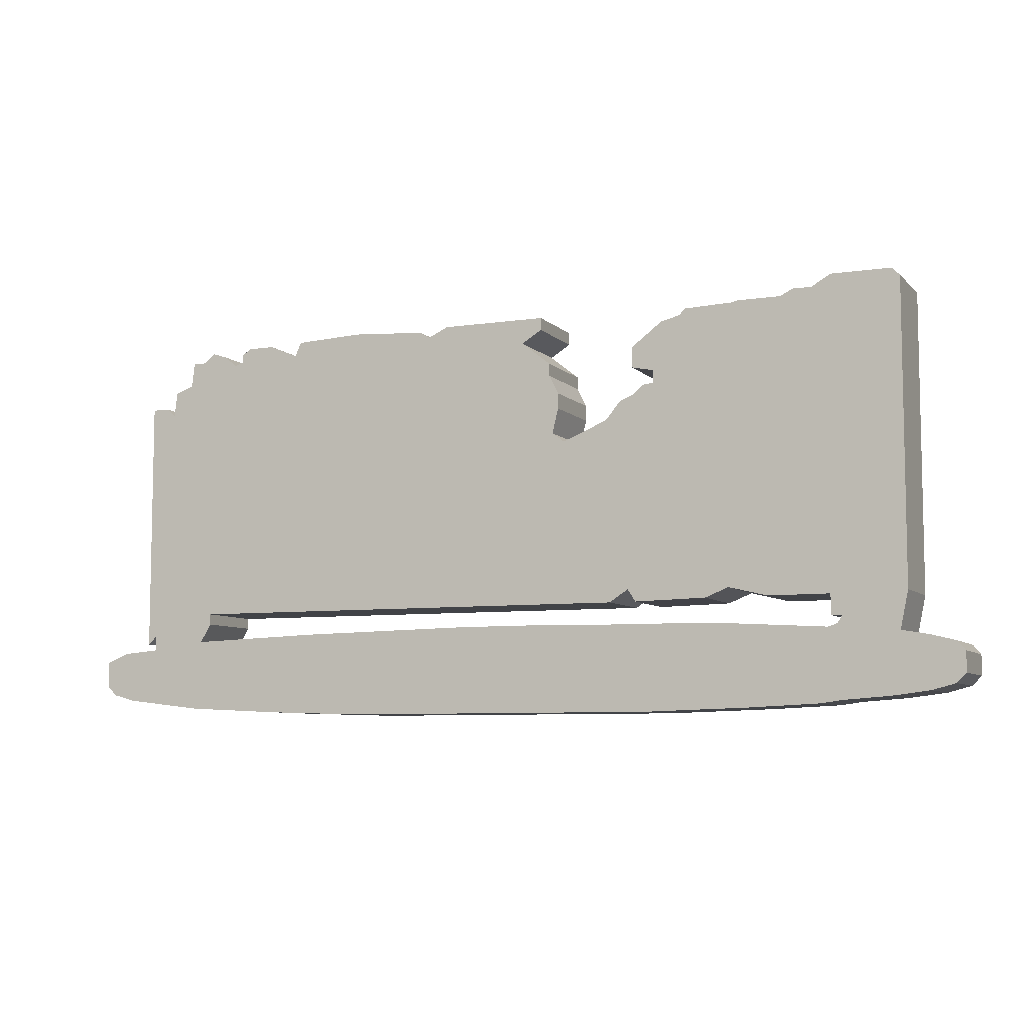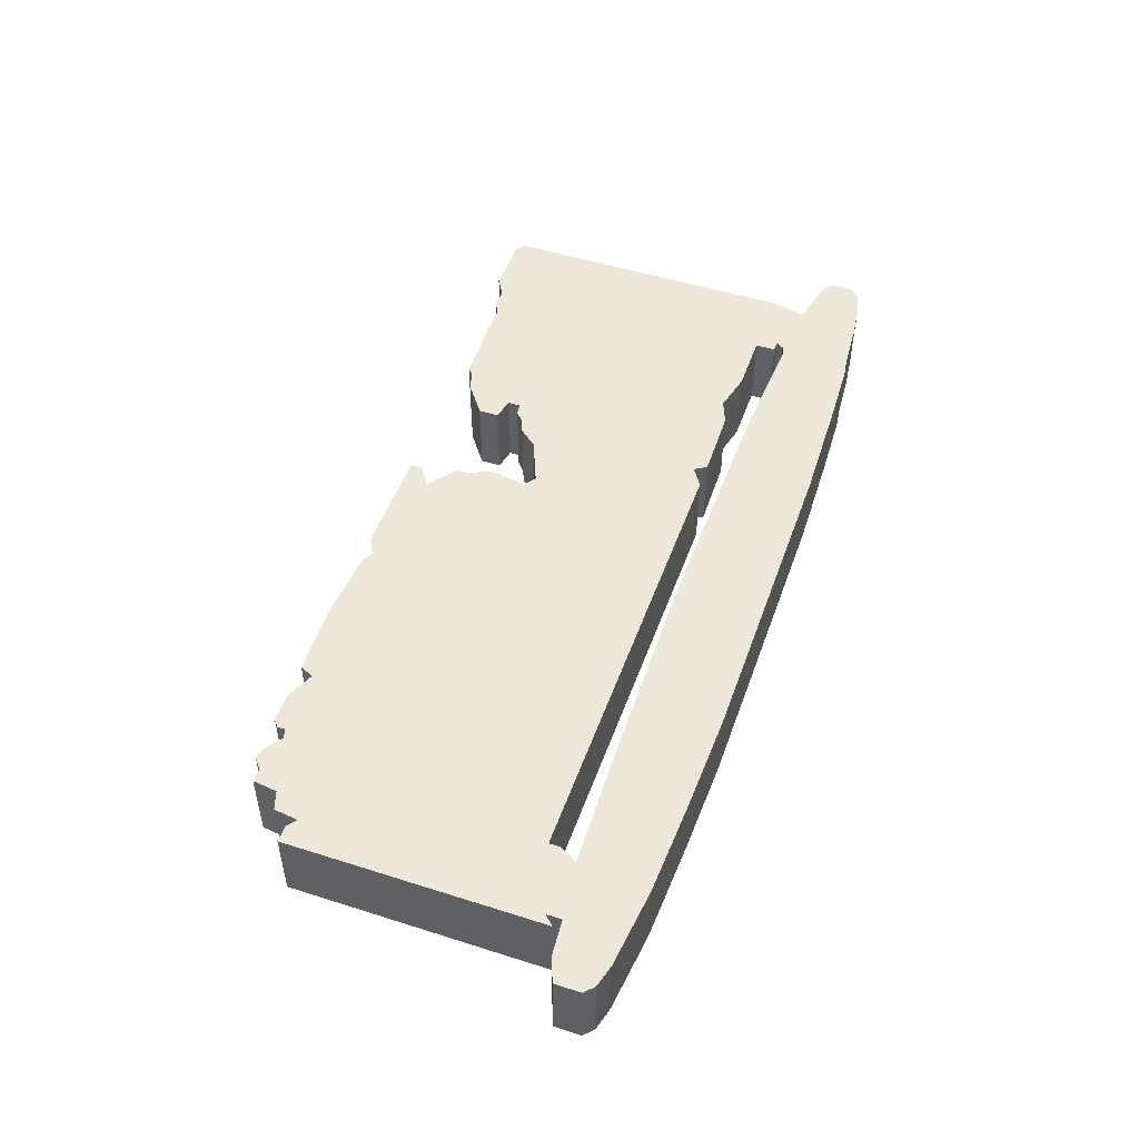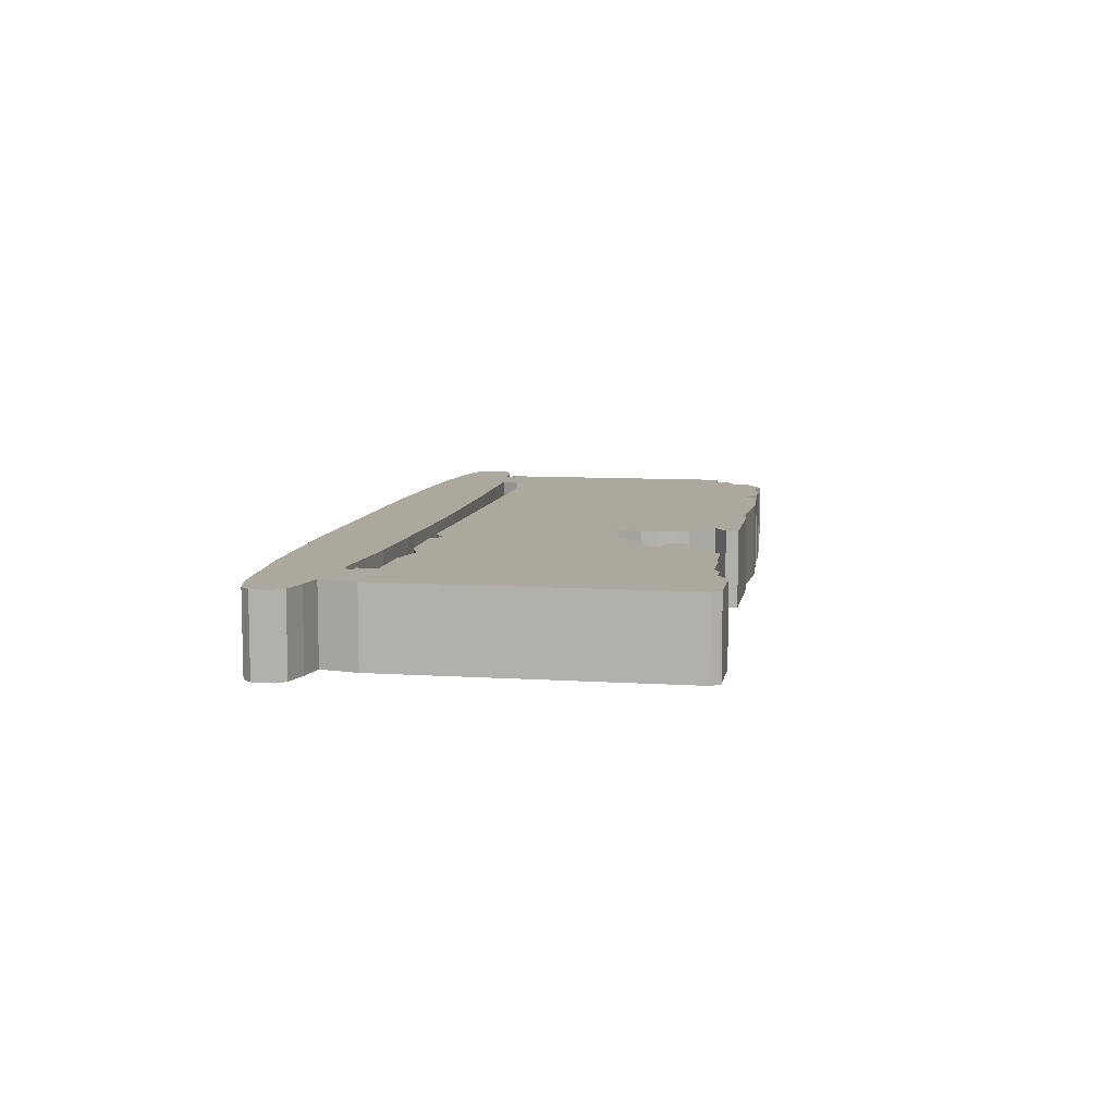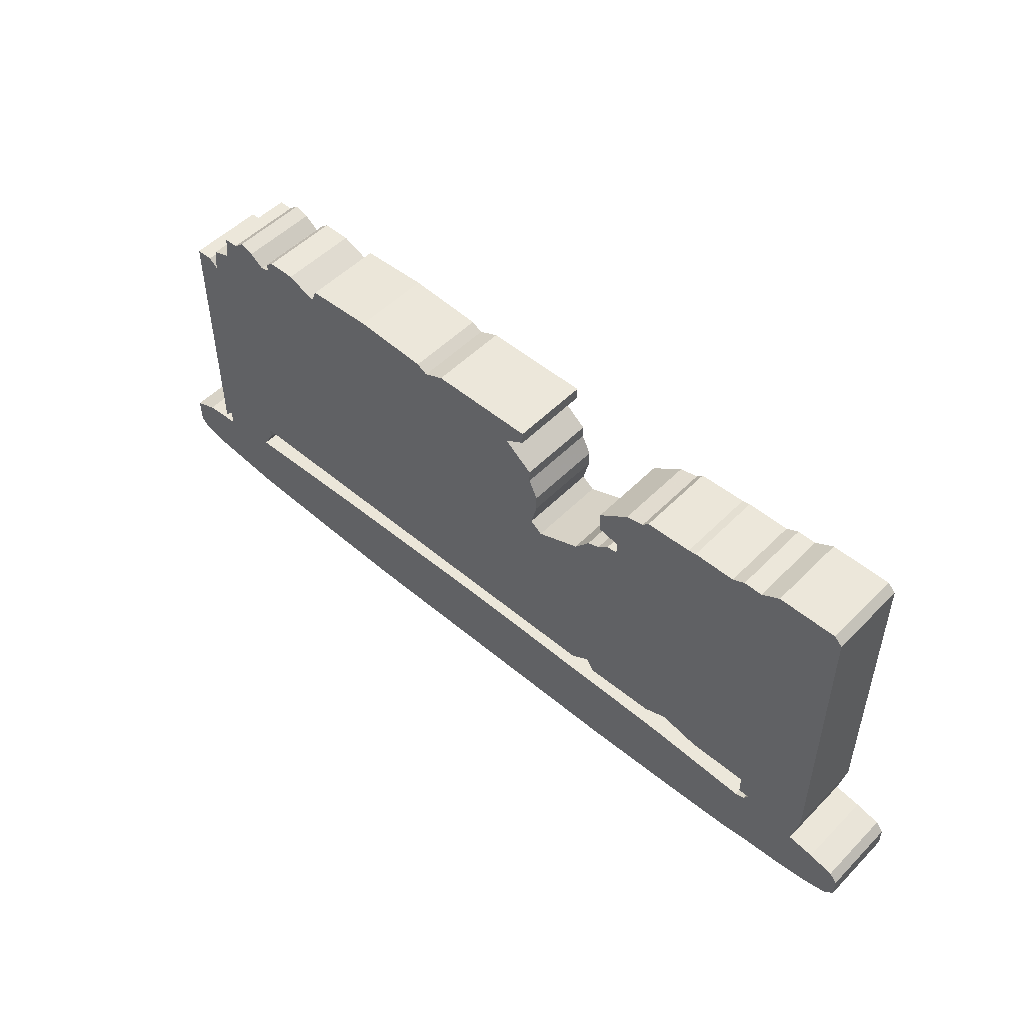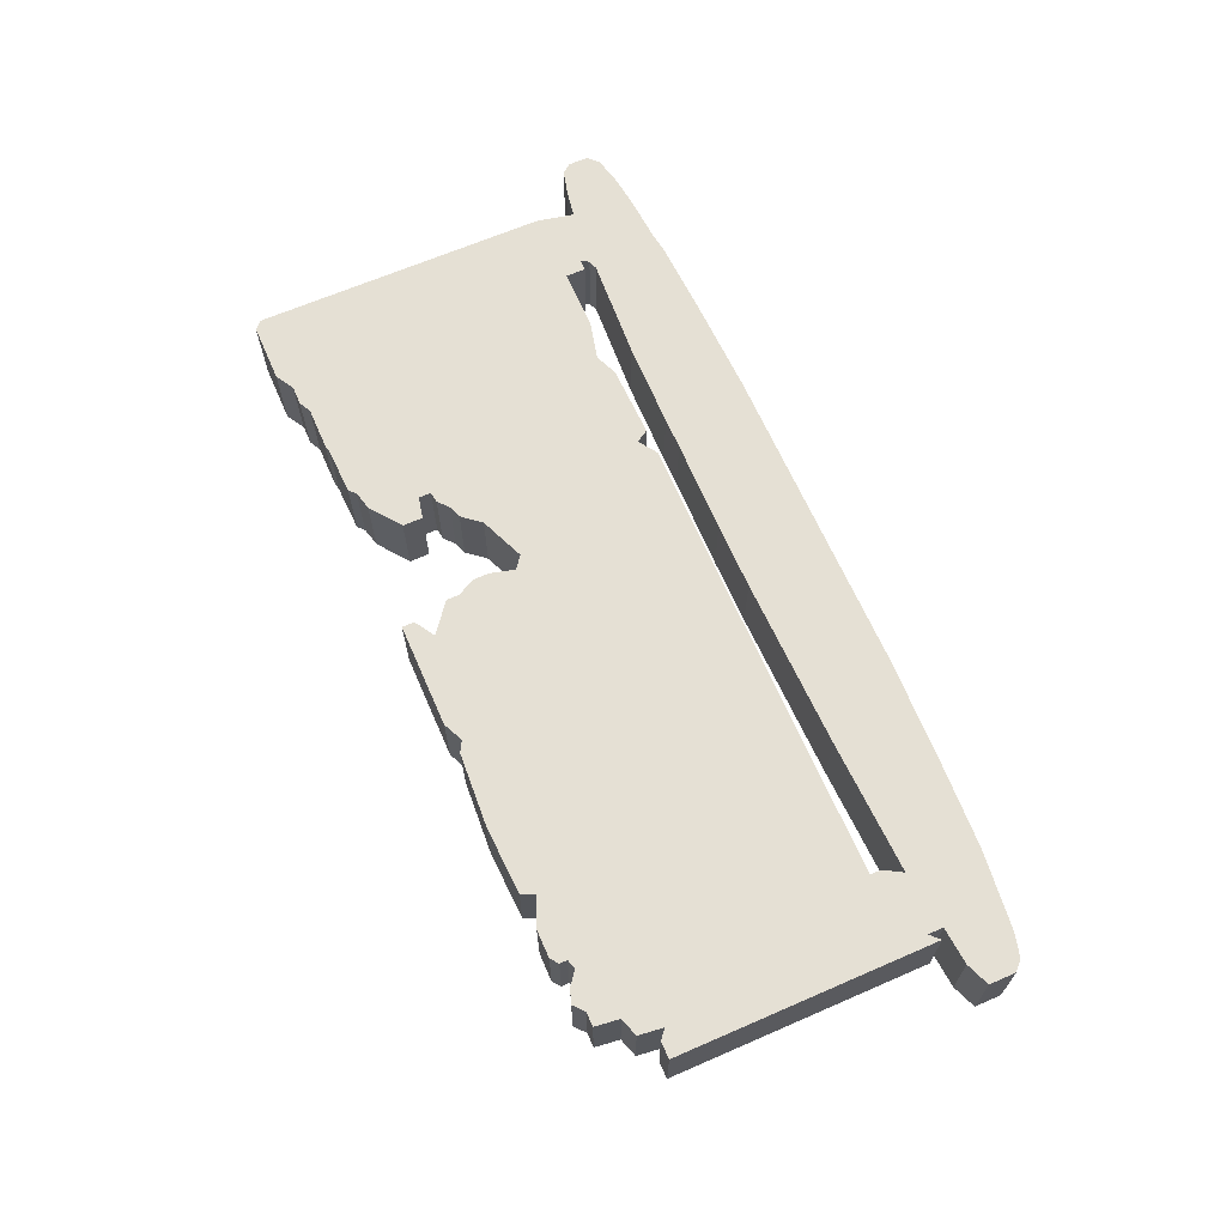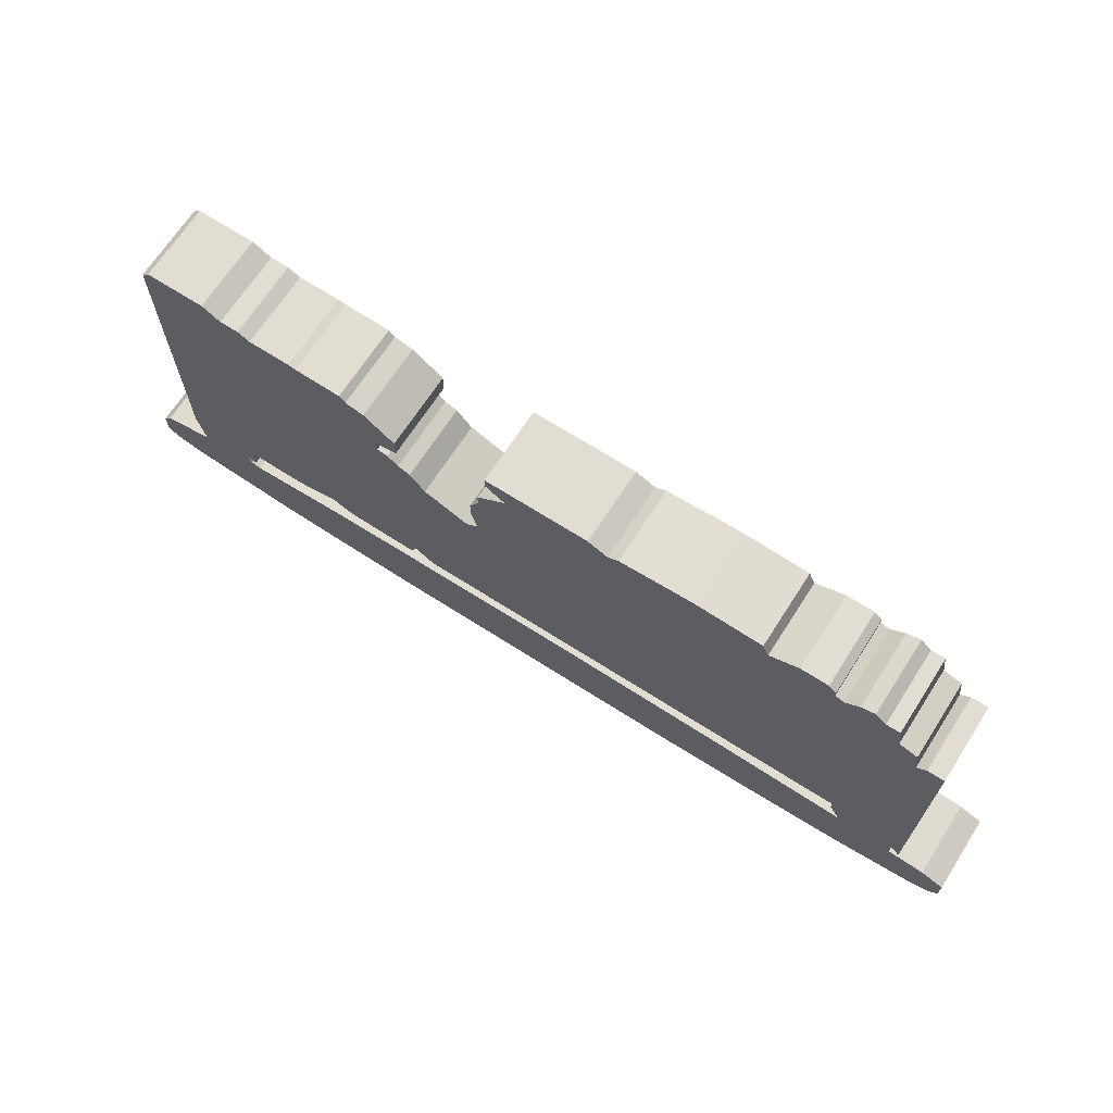
<metadata>
{"format":"obj","ext":"obj","renderer":"f3d","projection":"perspective","resolution":1024,"background":"white","views":[{"elev":-7.2,"azim":23.6,"up":"+Y"},{"elev":49.8,"azim":-70.7,"up":"+Z"},{"elev":8.6,"azim":99.9,"up":"+Z"},{"elev":51.0,"azim":42.5,"up":"+Y"},{"elev":65.5,"azim":-113.6,"up":"+Z"},{"elev":68.1,"azim":-147.3,"up":"+Y"}]}
</metadata>
<code>
g sbg_greathole_c_gate06_02
v 2.14 2.6 0
v 2.02 2.6 0
v 1.94 2.56 0
v 1.67 2.56 0
v 1.62 2.55 0
v 1.32 2.54 0
v 1.28 2.5 0
v 1.16 2.47 0
v 0.96 2.32 0
v 0.96 2.19 0
v 1.1 2.16 0
v 1.1 2.08 0
v 1.03 2.07 0
v 0.96 2.01 0
v 0.88 1.98 0
v 0.78 1.86 0
v 0.49 1.74 0
v 0.41 1.8 0
v 0.45 1.96 0
v 0.45 2.06 0
v 0.39 2.18 0
v 0.39 2.26 0
v 0.2 2.41 0
v 0.33 2.49 0
v 0.33 2.57 0
v -0.35 2.57 0
v -0.48 2.51 0
v -0.55 2.55 0
v -1.03 2.58 0
v -1.47 2.56 0
v -1.51 2.47 0
v -1.7 2.55 0
v -1.88 2.55 0
v -1.93 2.51 0
v -1.93 2.46 0
v -1.99 2.44 0
v -2.08 2.51 0
v -2.17 2.54 0
v -2.24 2.48 0
v -2.33 2.48 0
v -2.35 2.32 0
v -2.47 2.28 0
v -2.49 2.12 0
v -2.55 2.17 0
v -2.66 2.17 0
v -2.66 0.5 0
v -2.6 0.56 0
v -2.6 0.46 0
v -2.84 0.44 0
v -2.99 0.38 0
v -2.99 0.21 0
v -2.93 0.15 0
v -2.78 0.11 0
v -2.27 0.05 0
v -1.65 0.02 0
v -1.01 0 0
v 1.04 0 0
v 1.7 0.02 0
v 2.14 0.04 0
v 2.29 0.06 0
v 2.57 0.08 0
v 2.81 0.11 0
v 2.96 0.15 0
v 3.02 0.21 0
v 3.02 0.34 0
v 2.97 0.4 0
v 2.81 0.44 0
v 2.64 0.47 0
v 2.69 0.71 0
v 2.69 2.62 0
v 2.64 2.67 0
v 2.26 2.67 0
v 0.97 0.69 0
v 1.43 0.7 0
v 1.58 0.76 0
v 1.83 0.7 0
v 2.22 0.7 0
v 2.22 0.57 0
v 2.29 0.57 0
v 2.26 0.52 0
v 2.2 0.5 0
v 1.54 0.54 0
v 0.99 0.55 0
v 0.79 0.55 0
v 0.18 0.56 0
v -0.25 0.56 0
v -1.36 0.54 0
v -2.23 0.51 0
v -2.16 0.63 0
v -2.16 0.7 0
v 0.8 0.69 0
v 0.92 0.77 0
v 2.14 2.6 0.5
v 2.02 2.6 0.5
v 1.94 2.56 0.5
v 1.67 2.56 0.5
v 1.62 2.55 0.5
v 1.32 2.54 0.5
v 1.28 2.5 0.5
v 1.16 2.47 0.5
v 0.96 2.32 0.5
v 0.96 2.19 0.5
v 1.1 2.16 0.5
v 1.1 2.08 0.5
v 1.03 2.07 0.5
v 0.96 2.01 0.5
v 0.88 1.98 0.5
v 0.78 1.86 0.5
v 0.49 1.74 0.5
v 0.41 1.8 0.5
v 0.45 1.96 0.5
v 0.45 2.06 0.5
v 0.39 2.18 0.5
v 0.39 2.26 0.5
v 0.2 2.41 0.5
v 0.33 2.49 0.5
v 0.33 2.57 0.5
v -0.35 2.57 0.5
v -0.48 2.51 0.5
v -0.55 2.55 0.5
v -1.03 2.58 0.5
v -1.47 2.56 0.5
v -1.51 2.47 0.5
v -1.7 2.55 0.5
v -1.88 2.55 0.5
v -1.93 2.51 0.5
v -1.93 2.46 0.5
v -1.99 2.44 0.5
v -2.08 2.51 0.5
v -2.17 2.54 0.5
v -2.24 2.48 0.5
v -2.33 2.48 0.5
v -2.35 2.32 0.5
v -2.47 2.28 0.5
v -2.49 2.12 0.5
v -2.55 2.17 0.5
v -2.66 2.17 0.5
v -2.66 0.5 0.5
v -2.6 0.56 0.5
v -2.6 0.46 0.5
v -2.84 0.44 0.5
v -2.99 0.38 0.5
v -2.99 0.21 0.5
v -2.93 0.15 0.5
v -2.78 0.11 0.5
v -2.27 0.05 0.5
v -1.65 0.02 0.5
v -1.01 0 0.5
v 1.04 0 0.5
v 1.7 0.02 0.5
v 2.14 0.04 0.5
v 2.29 0.06 0.5
v 2.57 0.08 0.5
v 2.81 0.11 0.5
v 2.96 0.15 0.5
v 3.02 0.21 0.5
v 3.02 0.34 0.5
v 2.97 0.4 0.5
v 2.81 0.44 0.5
v 2.64 0.47 0.5
v 2.69 0.71 0.5
v 2.69 2.62 0.5
v 2.64 2.67 0.5
v 2.26 2.67 0.5
v 0.97 0.69 0.5
v 1.43 0.7 0.5
v 1.58 0.76 0.5
v 1.83 0.7 0.5
v 2.22 0.7 0.5
v 2.22 0.57 0.5
v 2.29 0.57 0.5
v 2.26 0.52 0.5
v 2.2 0.5 0.5
v 1.54 0.54 0.5
v 0.99 0.55 0.5
v 0.79 0.55 0.5
v 0.18 0.56 0.5
v -0.25 0.56 0.5
v -1.36 0.54 0.5
v -2.23 0.51 0.5
v -2.16 0.63 0.5
v -2.16 0.7 0.5
v 0.8 0.69 0.5
v 0.92 0.77 0.5
g sbg_greathole_c_gate06_02_0
f 72 71 70
f 77 1 69
f 1 70 69
f 68 67 62
f 67 66 63
f 64 63 65
f 63 66 65
f 67 63 62
f 68 62 61
f 69 68 79
f 57 83 82
f 57 56 85
f 56 86 85
f 56 55 87
f 52 51 49
f 49 48 53
f 54 53 48
f 54 48 88
f 55 54 88
f 53 52 49
f 50 49 51
f 56 87 86
f 47 46 45
f 47 45 43
f 48 47 88
f 45 44 43
f 47 43 90
f 43 42 41
f 41 40 39
f 43 41 36
f 41 39 36
f 39 38 37
f 90 43 36
f 36 39 37
f 35 34 33
f 90 36 31
f 36 35 31
f 35 33 32
f 31 30 29
f 31 35 32
f 31 29 90
f 90 29 27
f 29 28 27
f 90 27 18
f 25 24 23
f 26 25 23
f 18 27 23
f 23 22 21
f 21 20 19
f 21 19 18
f 16 15 14
f 14 13 12
f 16 14 75
f 11 10 9
f 11 9 8
f 12 11 5
f 11 8 7
f 11 7 5
f 7 6 5
f 12 5 4
f 12 4 3
f 14 12 75
f 12 3 75
f 75 3 76
f 74 92 75
f 17 16 92
f 18 17 91
f 74 73 92
f 17 92 91
f 18 91 90
f 27 26 23
f 21 18 23
f 47 90 88
f 90 89 88
f 55 88 87
f 57 85 84
f 57 84 83
f 58 57 82
f 58 82 81
f 59 58 81
f 60 59 81
f 60 81 80
f 61 60 80
f 80 79 68
f 61 80 68
f 79 78 77
f 69 79 77
f 3 1 77
f 3 2 1
f 92 16 75
f 76 3 77
f 72 70 1
f 71 162 70
f 162 71 163
f 72 163 71
f 163 72 164
f 70 161 69
f 161 70 162
f 68 159 67
f 159 68 160
f 67 158 66
f 158 67 159
f 64 155 63
f 155 64 156
f 65 156 64
f 156 65 157
f 66 157 65
f 157 66 158
f 63 154 62
f 154 63 155
f 62 153 61
f 153 62 154
f 69 160 68
f 160 69 161
f 83 174 82
f 174 83 175
f 57 148 56
f 148 57 149
f 86 177 85
f 177 86 178
f 56 147 55
f 147 56 148
f 52 143 51
f 143 52 144
f 49 140 48
f 140 49 141
f 54 145 53
f 145 54 146
f 55 146 54
f 146 55 147
f 53 144 52
f 144 53 145
f 50 141 49
f 141 50 142
f 51 142 50
f 142 51 143
f 87 178 86
f 178 87 179
f 46 137 45
f 137 46 138
f 47 138 46
f 138 47 139
f 48 139 47
f 139 48 140
f 44 135 43
f 135 44 136
f 45 136 44
f 136 45 137
f 42 133 41
f 133 42 134
f 43 134 42
f 134 43 135
f 40 131 39
f 131 40 132
f 41 132 40
f 132 41 133
f 38 129 37
f 129 38 130
f 39 130 38
f 130 39 131
f 37 128 36
f 128 37 129
f 34 125 33
f 125 34 126
f 35 126 34
f 126 35 127
f 36 127 35
f 127 36 128
f 33 124 32
f 124 33 125
f 30 121 29
f 121 30 122
f 31 122 30
f 122 31 123
f 32 123 31
f 123 32 124
f 28 119 27
f 119 28 120
f 29 120 28
f 120 29 121
f 24 115 23
f 115 24 116
f 25 116 24
f 116 25 117
f 26 117 25
f 117 26 118
f 22 113 21
f 113 22 114
f 23 114 22
f 114 23 115
f 20 111 19
f 111 20 112
f 21 112 20
f 112 21 113
f 19 110 18
f 110 19 111
f 15 106 14
f 106 15 107
f 16 107 15
f 107 16 108
f 13 104 12
f 104 13 105
f 14 105 13
f 105 14 106
f 10 101 9
f 101 10 102
f 11 102 10
f 102 11 103
f 9 100 8
f 100 9 101
f 12 103 11
f 103 12 104
f 8 99 7
f 99 8 100
f 6 97 5
f 97 6 98
f 7 98 6
f 98 7 99
f 5 96 4
f 96 5 97
f 4 95 3
f 95 4 96
f 76 167 75
f 167 76 168
f 75 166 74
f 166 75 167
f 17 108 16
f 108 17 109
f 18 109 17
f 109 18 110
f 73 184 92
f 184 73 165
f 74 165 73
f 165 74 166
f 92 183 91
f 183 92 184
f 91 182 90
f 182 91 183
f 27 118 26
f 118 27 119
f 89 180 88
f 180 89 181
f 90 181 89
f 181 90 182
f 88 179 87
f 179 88 180
f 85 176 84
f 176 85 177
f 84 175 83
f 175 84 176
f 58 149 57
f 149 58 150
f 82 173 81
f 173 82 174
f 59 150 58
f 150 59 151
f 60 151 59
f 151 60 152
f 81 172 80
f 172 81 173
f 61 152 60
f 152 61 153
f 80 171 79
f 171 80 172
f 78 169 77
f 169 78 170
f 79 170 78
f 170 79 171
f 2 93 1
f 93 2 94
f 3 94 2
f 94 3 95
f 77 168 76
f 168 77 169
f 1 164 72
f 164 1 93
f 162 163 164
f 161 93 169
f 161 162 93
f 154 159 160
f 155 158 159
f 157 155 156
f 157 158 155
f 154 155 159
f 153 154 160
f 171 160 161
f 174 175 149
f 177 148 149
f 177 178 148
f 179 147 148
f 141 143 144
f 145 140 141
f 140 145 146
f 180 140 146
f 180 146 147
f 141 144 145
f 143 141 142
f 178 179 148
f 137 138 139
f 135 137 139
f 180 139 140
f 135 136 137
f 182 135 139
f 133 134 135
f 131 132 133
f 128 133 135
f 128 131 133
f 129 130 131
f 128 135 182
f 129 131 128
f 125 126 127
f 123 128 182
f 123 127 128
f 124 125 127
f 121 122 123
f 124 127 123
f 182 121 123
f 119 121 182
f 119 120 121
f 110 119 182
f 115 116 117
f 115 117 118
f 115 119 110
f 113 114 115
f 111 112 113
f 110 111 113
f 106 107 108
f 104 105 106
f 167 106 108
f 101 102 103
f 100 101 103
f 97 103 104
f 99 100 103
f 97 99 103
f 97 98 99
f 96 97 104
f 95 96 104
f 167 104 106
f 167 95 104
f 168 95 167
f 167 184 166
f 184 108 109
f 183 109 110
f 184 165 166
f 183 184 109
f 182 183 110
f 115 118 119
f 115 110 113
f 180 182 139
f 180 181 182
f 179 180 147
f 176 177 149
f 175 176 149
f 174 149 150
f 173 174 150
f 173 150 151
f 173 151 152
f 172 173 152
f 172 152 153
f 160 171 172
f 160 172 153
f 169 170 171
f 169 171 161
f 169 93 95
f 93 94 95
f 167 108 184
f 169 95 168
f 93 162 164

</code>
